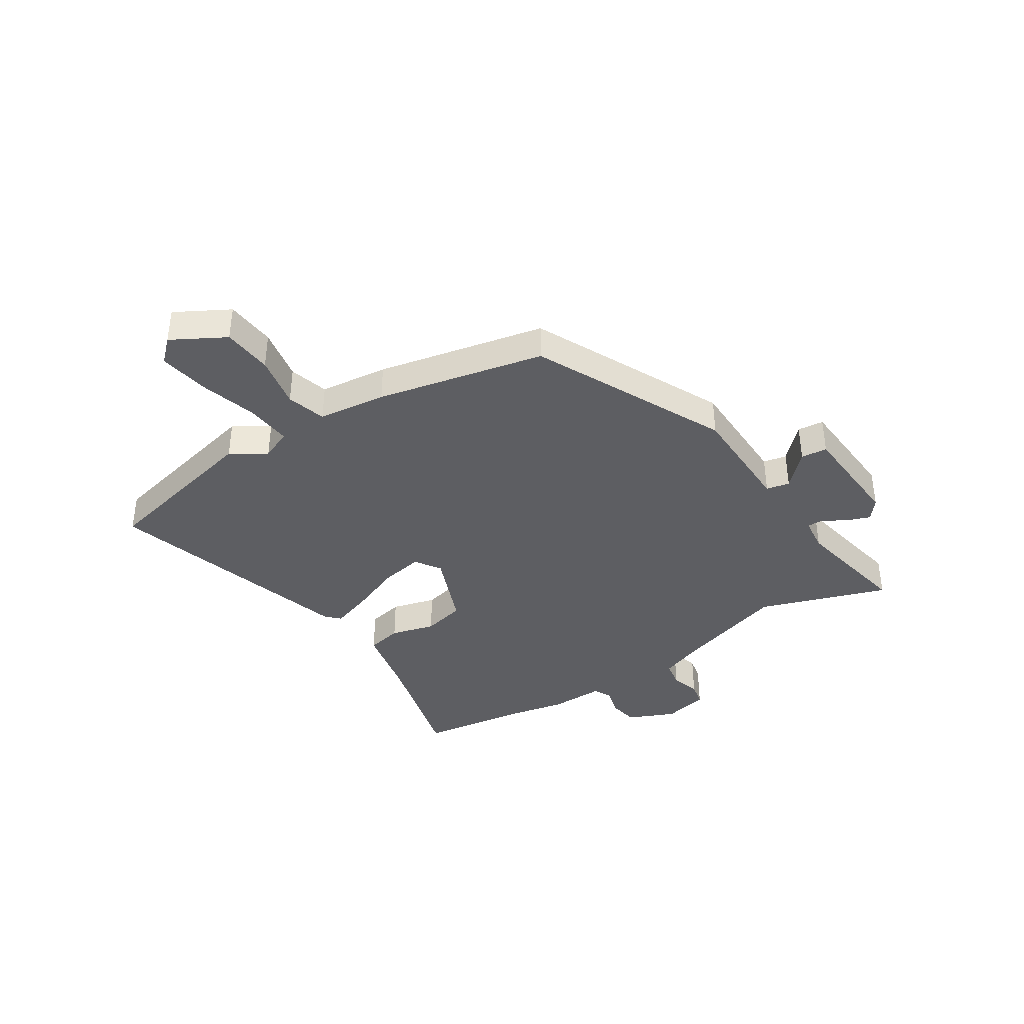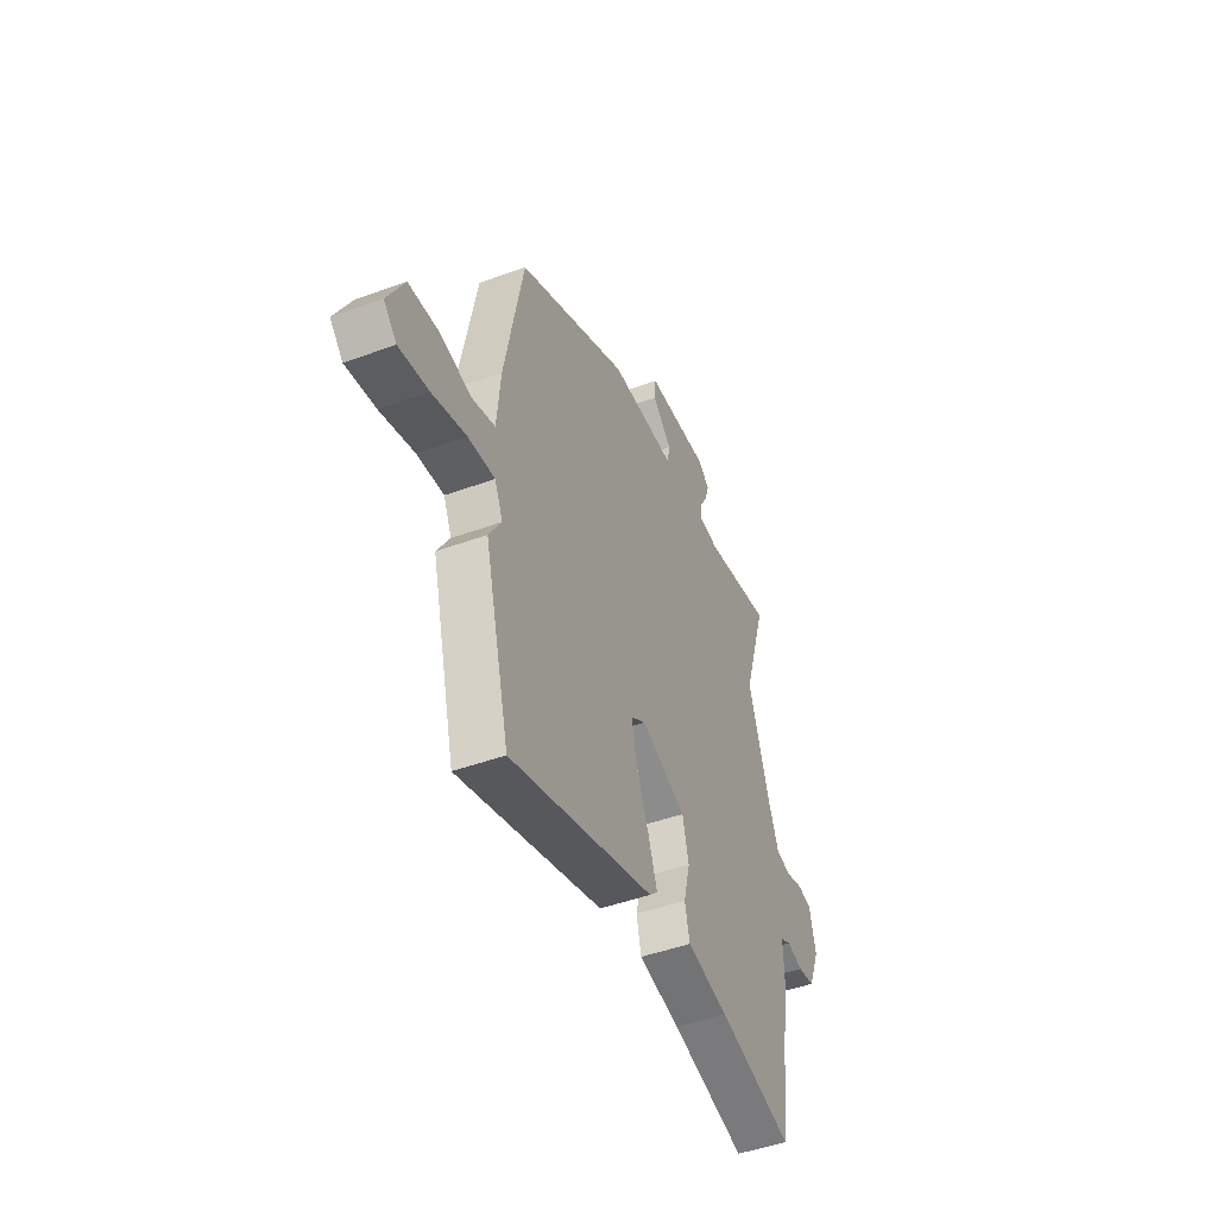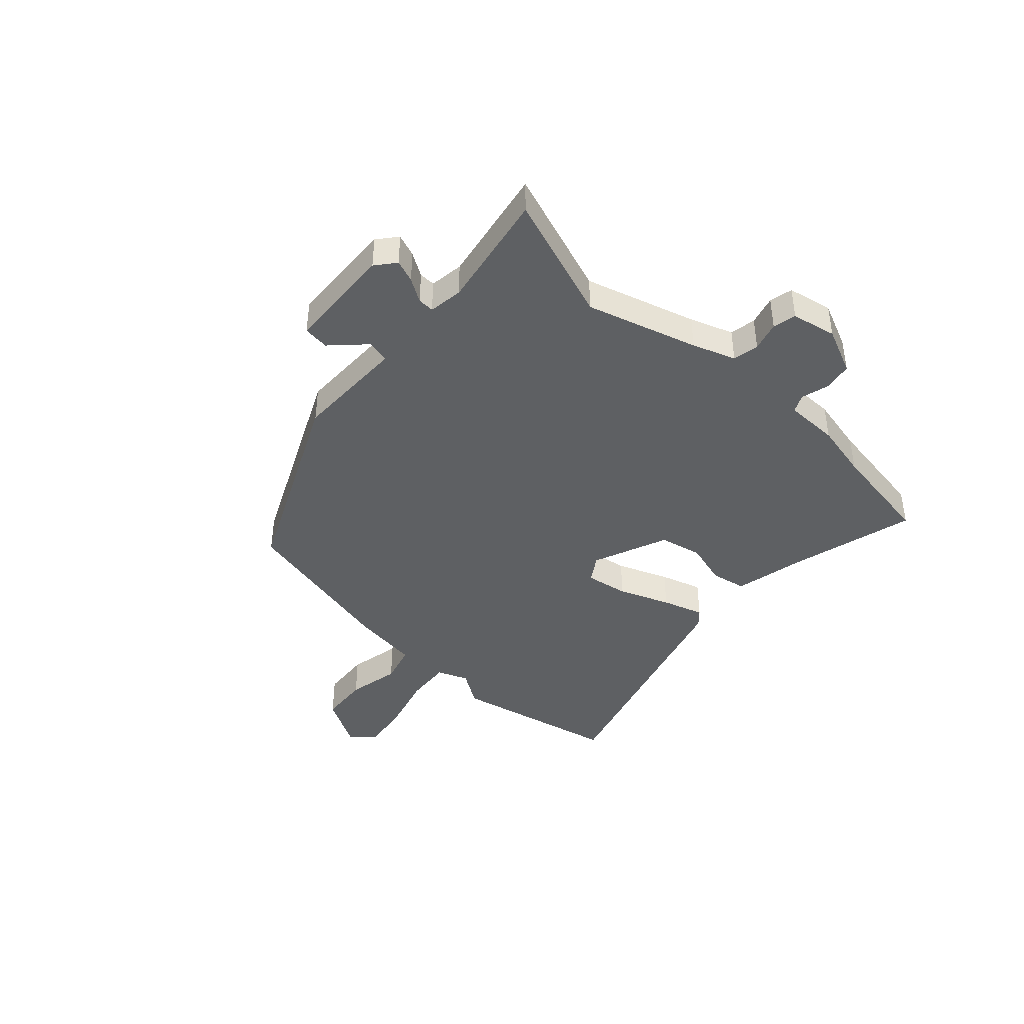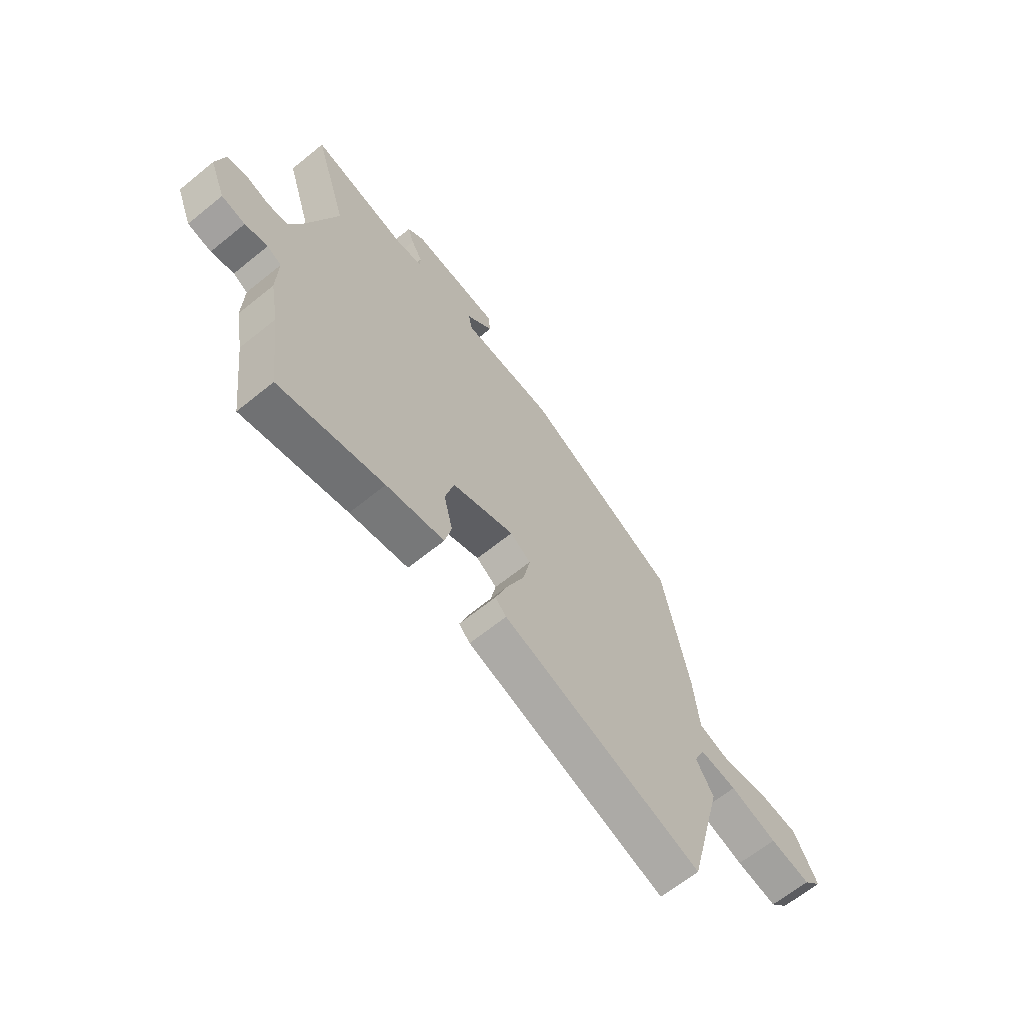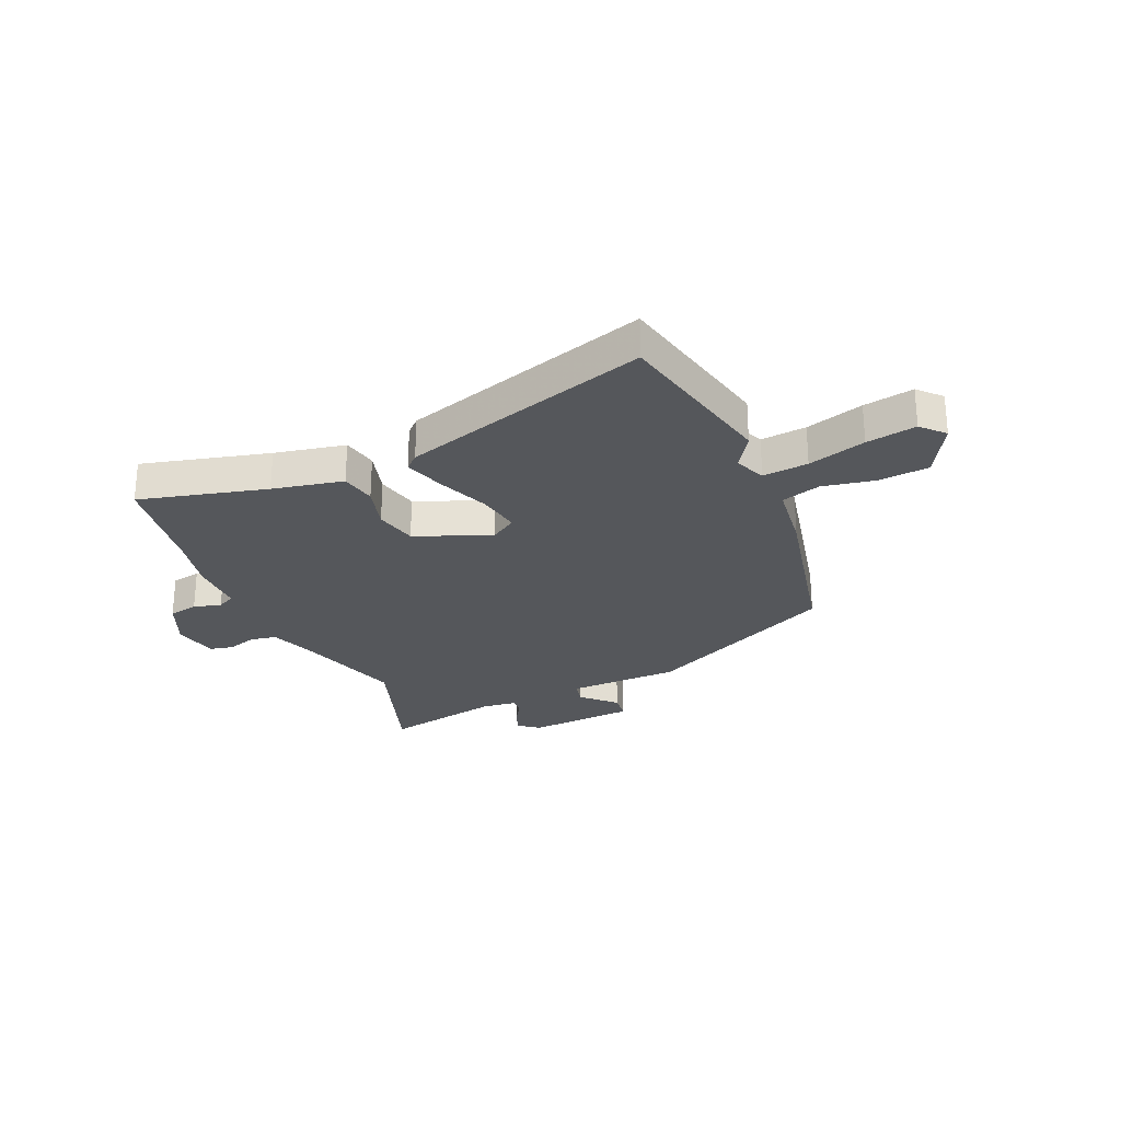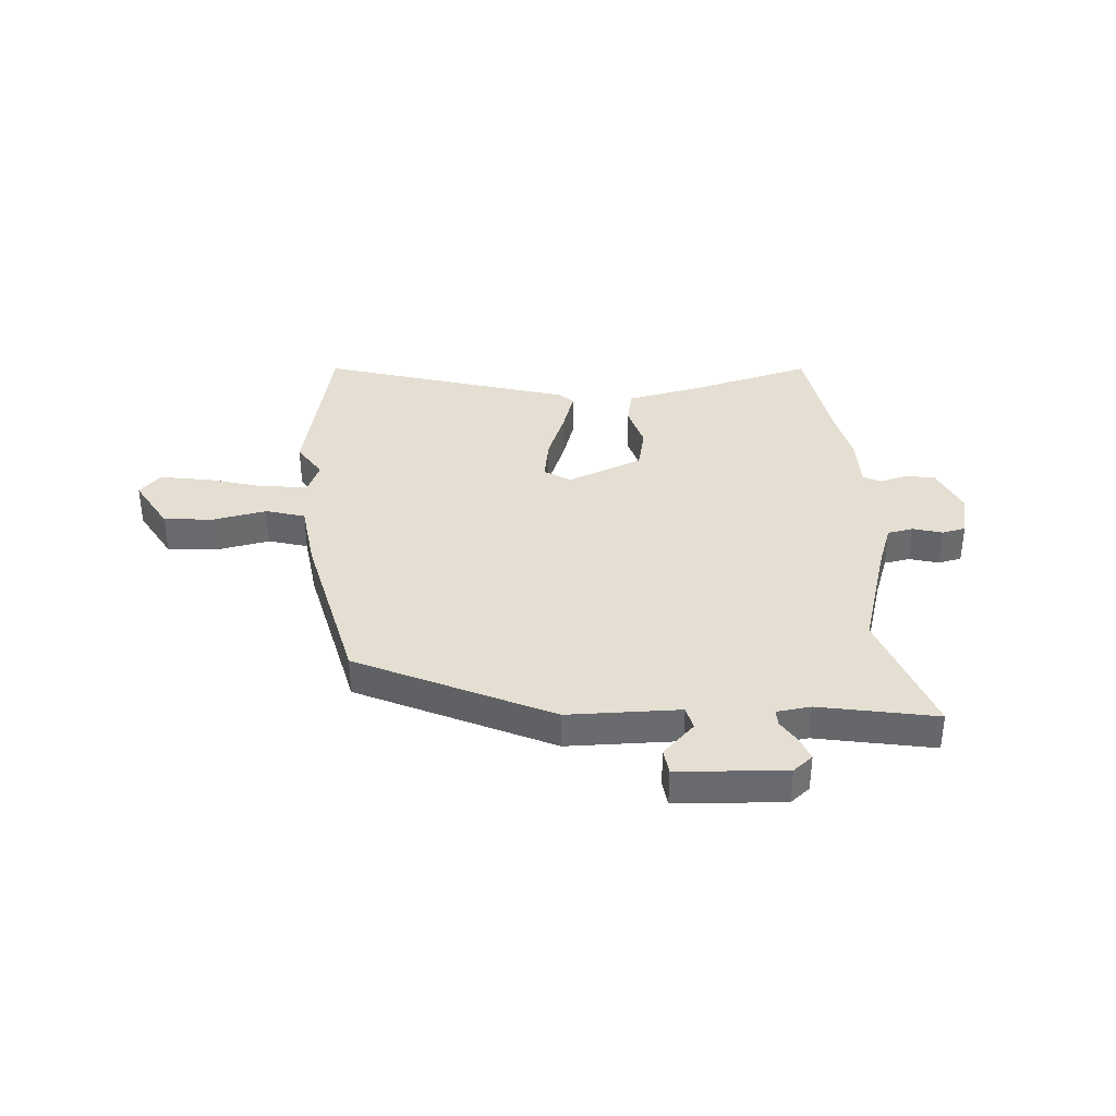
<metadata>
{"format":"obj","ext":"obj","renderer":"f3d","projection":"perspective","resolution":1024,"background":"white","views":[{"elev":-39.1,"azim":-58.7,"up":"+Y"},{"elev":-47.0,"azim":-67.6,"up":"+Z"},{"elev":-42.1,"azim":45.2,"up":"+Y"},{"elev":-64.7,"azim":129.3,"up":"+Z"},{"elev":-26.9,"azim":-158.1,"up":"+Y"},{"elev":36.9,"azim":-6.1,"up":"+Y"}]}
</metadata>
<code>
v 0.516 0.07 0.55
v 0.442 0.07 0.313
v 0.51 0.07 0.112
v 0.541 0.07 0.035
v 0.589 0.07 0.028
v 0.642 0.07 0.045
v 0.685 0.07 0.037
v 0.705 0.07 -0.044
v 0.67 0.07 -0.131
v 0.617 0.07 -0.142
v 0.566 0.07 -0.13
v 0.534 0.07 -0.147
v 0.537 0.07 -0.246
v 0.518 0.07 -0.35
v 0.494 0.07 -0.547
v 0.26 0.07 -0.494
v 0.13 0.07 -0.471
v 0.115 0.07 -0.407
v 0.135 0.07 -0.326
v 0.115 0.07 -0.249
v -0.025 0.07 -0.198
v -0.071 0.07 -0.23
v -0.055 0.07 -0.308
v -0.015 0.07 -0.4
v 0.012 0.07 -0.475
v -0.013 0.07 -0.5
v -0.462 0.07 -0.65
v -0.539 0.07 -0.348
v -0.5 0.07 -0.283
v -0.525 0.07 -0.228
v -0.608 0.07 -0.238
v -0.713 0.07 -0.272
v -0.804 0.07 -0.29
v -0.844 0.07 -0.25
v -0.792 0.07 -0.151
v -0.701 0.07 -0.14
v -0.603 0.07 -0.156
v -0.532 0.07 -0.133
v -0.52 0.07 -0.008
v -0.461 0.07 0.3
v -0.115 0.07 0.478
v 0.091 0.07 0.487
v 0.099 0.07 0.53
v 0.039 0.07 0.586
v 0.043 0.07 0.634
v 0.241 0.07 0.652
v 0.278 0.07 0.624
v 0.264 0.07 0.582
v 0.239 0.07 0.538
v 0.239 0.07 0.508
v 0.302 0.07 0.502
v 0.516 0 0.55
v 0.442 0 0.313
v 0.51 0 0.112
v 0.541 0 0.035
v 0.589 0 0.028
v 0.642 0 0.045
v 0.685 0 0.037
v 0.705 0 -0.044
v 0.67 0 -0.131
v 0.617 0 -0.142
v 0.566 0 -0.13
v 0.534 0 -0.147
v 0.537 0 -0.246
v 0.518 0 -0.35
v 0.494 0 -0.547
v 0.26 0 -0.494
v 0.13 0 -0.471
v 0.115 0 -0.407
v 0.135 0 -0.326
v 0.115 0 -0.249
v -0.025 0 -0.198
v -0.071 0 -0.23
v -0.055 0 -0.308
v -0.015 0 -0.4
v 0.012 0 -0.475
v -0.013 0 -0.5
v -0.462 0 -0.65
v -0.539 0 -0.348
v -0.5 0 -0.283
v -0.525 0 -0.228
v -0.608 0 -0.238
v -0.713 0 -0.272
v -0.804 0 -0.29
v -0.844 0 -0.25
v -0.792 0 -0.151
v -0.701 0 -0.14
v -0.603 0 -0.156
v -0.532 0 -0.133
v -0.52 0 -0.008
v -0.461 0 0.3
v -0.115 0 0.478
v 0.091 0 0.487
v 0.099 0 0.53
v 0.039 0 0.586
v 0.043 0 0.634
v 0.241 0 0.652
v 0.278 0 0.624
v 0.264 0 0.582
v 0.239 0 0.538
v 0.239 0 0.508
v 0.302 0 0.502
f 46 47 48 49
f 44 45 46 49
f 43 44 49 50
f 42 43 50
f 39 40 41 42
f 38 39 42 50
f 34 35 36 37
f 34 37 38
f 31 32 33 34
f 30 31 34 38
f 29 30 38 50
f 23 24 25 26
f 23 26 27 28
f 16 17 18 19
f 14 15 16 19
f 12 13 14 19
f 11 12 19 20
f 8 9 10 11
f 8 11 20 21
f 5 6 7 8
f 4 5 8 21
f 51 1 2
f 51 2 3
f 22 23 28 29
f 21 22 29 50
f 21 50 51
f 3 4 21 51
f 100 99 98 97
f 100 97 96 95
f 101 100 95 94
f 101 94 93
f 93 92 91 90
f 101 93 90 89
f 88 87 86 85
f 89 88 85
f 85 84 83 82
f 89 85 82 81
f 101 89 81 80
f 77 76 75 74
f 79 78 77 74
f 70 69 68 67
f 70 67 66 65
f 70 65 64 63
f 71 70 63 62
f 62 61 60 59
f 72 71 62 59
f 59 58 57 56
f 72 59 56 55
f 53 52 102
f 54 53 102
f 80 79 74 73
f 101 80 73 72
f 102 101 72
f 102 72 55 54
f 1 52 53 2
f 2 53 54 3
f 3 54 55 4
f 4 55 56 5
f 5 56 57 6
f 6 57 58 7
f 7 58 59 8
f 8 59 60 9
f 9 60 61 10
f 10 61 62 11
f 11 62 63 12
f 12 63 64 13
f 13 64 65 14
f 14 65 66 15
f 15 66 67 16
f 16 67 68 17
f 17 68 69 18
f 18 69 70 19
f 19 70 71 20
f 20 71 72 21
f 21 72 73 22
f 22 73 74 23
f 23 74 75 24
f 24 75 76 25
f 25 76 77 26
f 26 77 78 27
f 27 78 79 28
f 28 79 80 29
f 29 80 81 30
f 30 81 82 31
f 31 82 83 32
f 32 83 84 33
f 33 84 85 34
f 34 85 86 35
f 35 86 87 36
f 36 87 88 37
f 37 88 89 38
f 38 89 90 39
f 39 90 91 40
f 40 91 92 41
f 41 92 93 42
f 42 93 94 43
f 43 94 95 44
f 44 95 96 45
f 45 96 97 46
f 46 97 98 47
f 47 98 99 48
f 48 99 100 49
f 49 100 101 50
f 50 101 102 51
f 51 102 52 1

</code>
